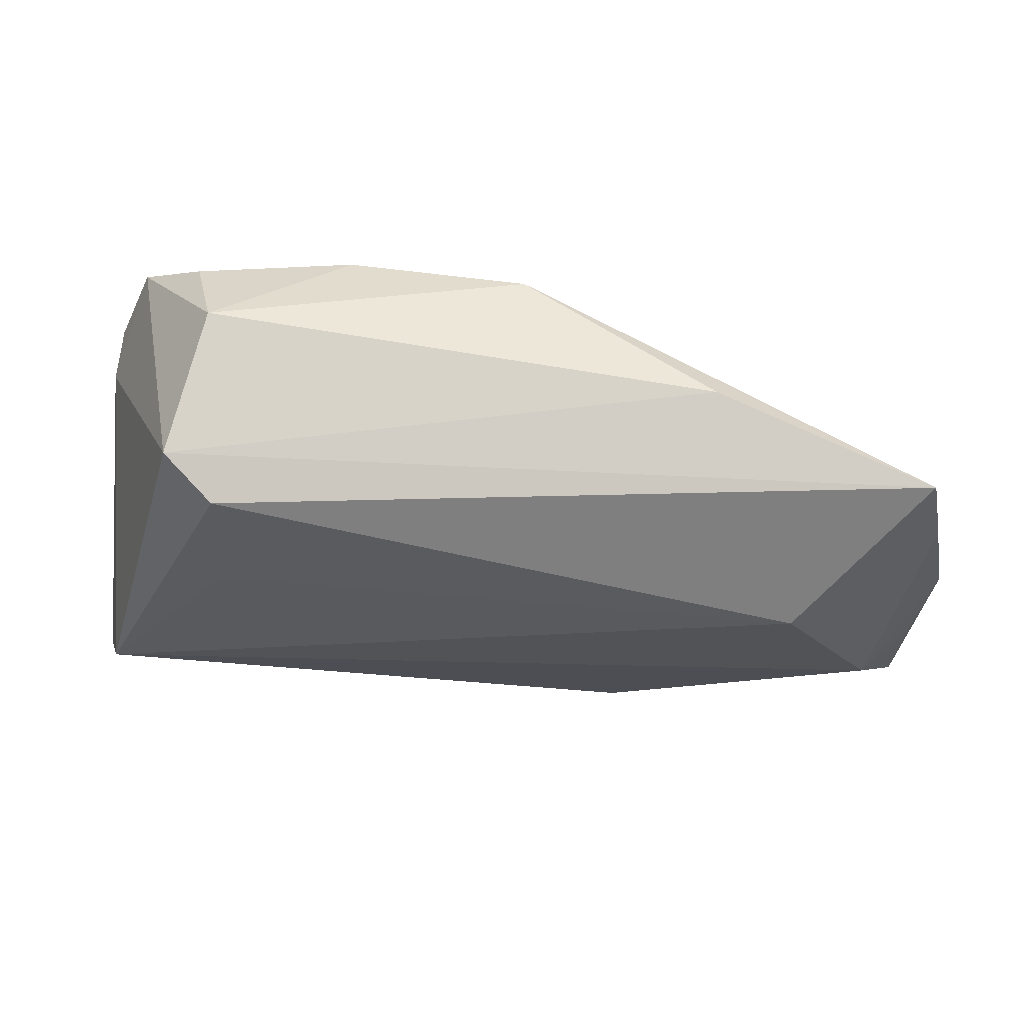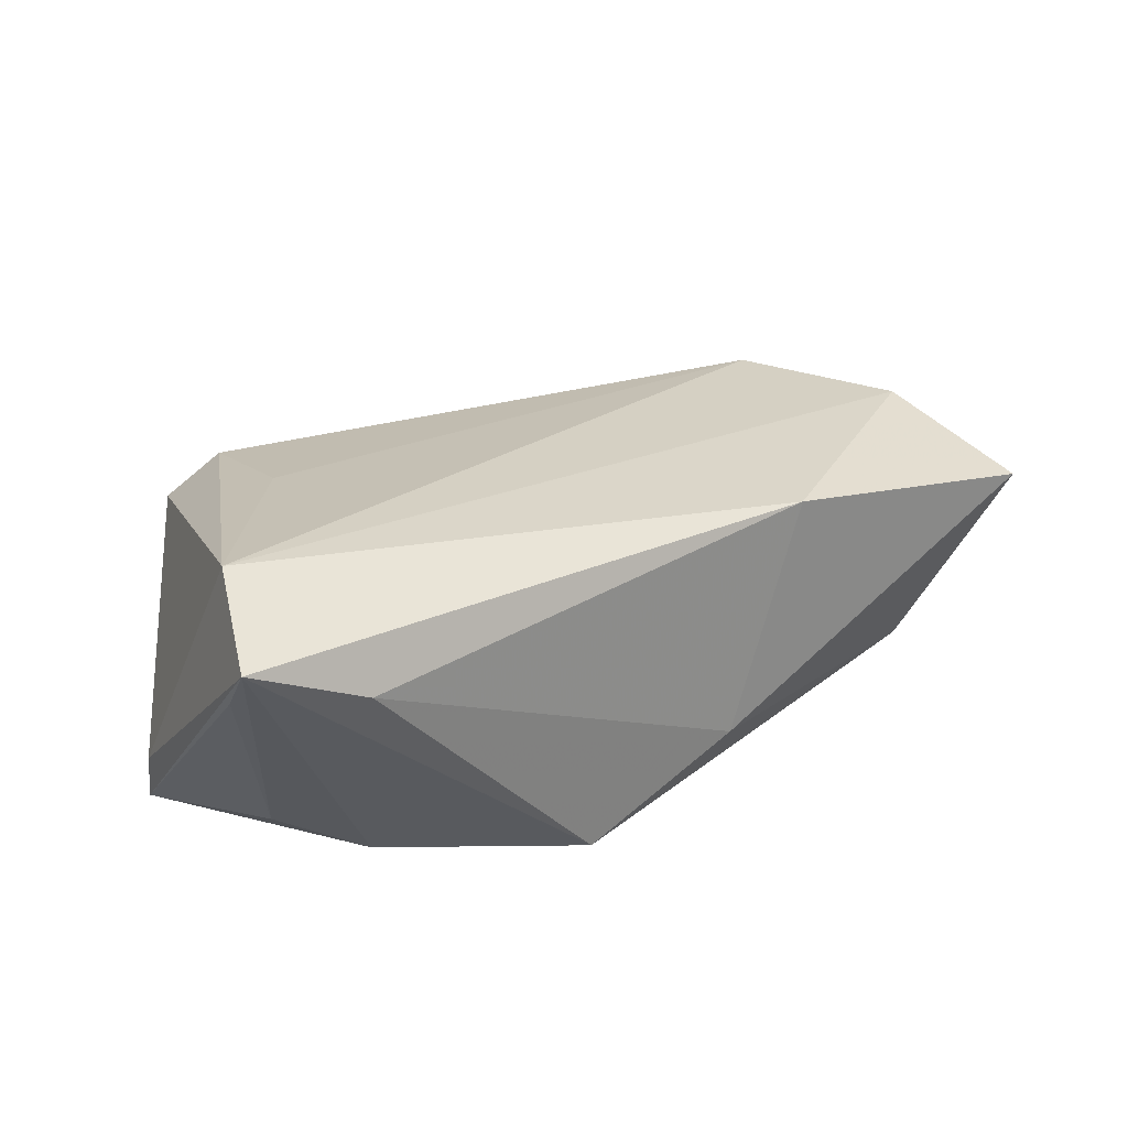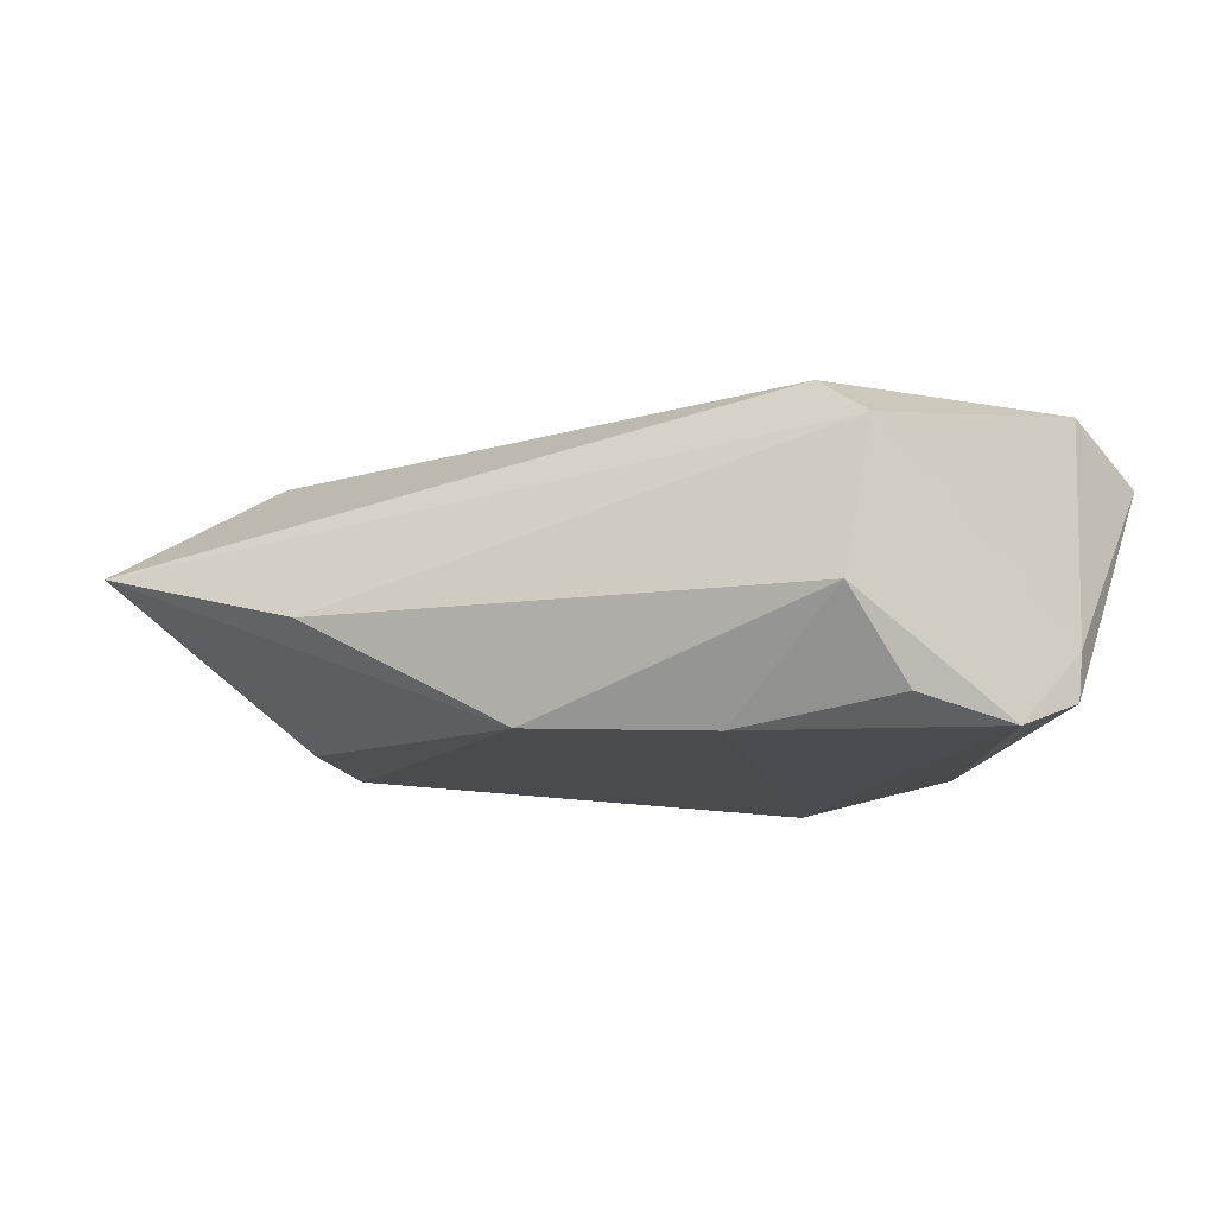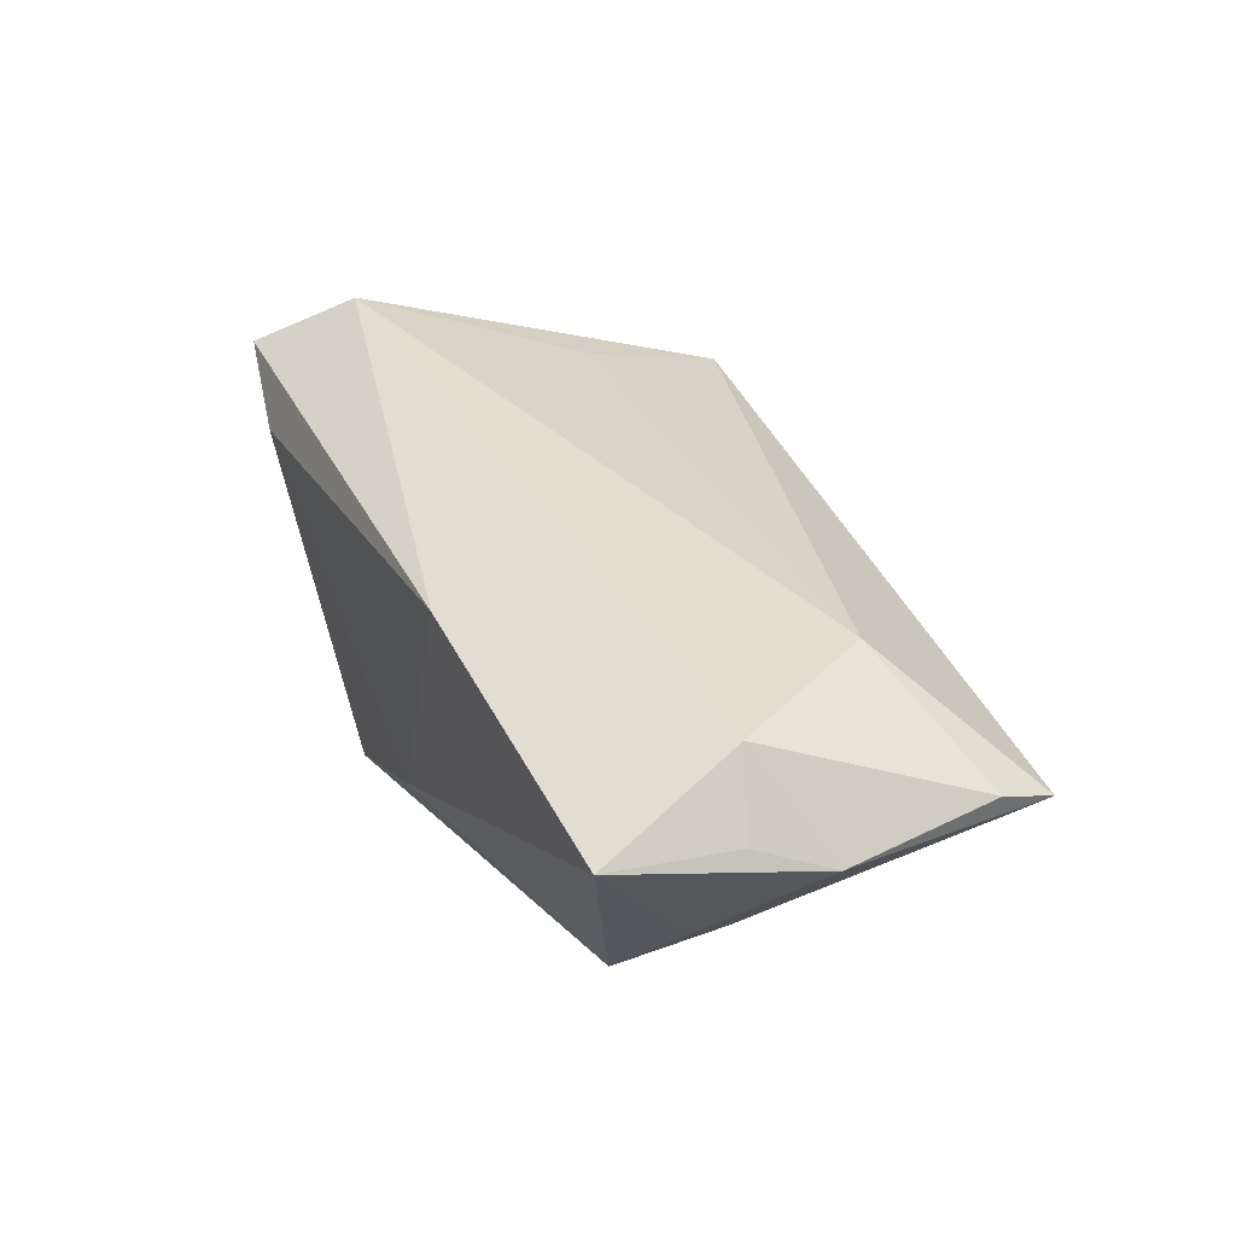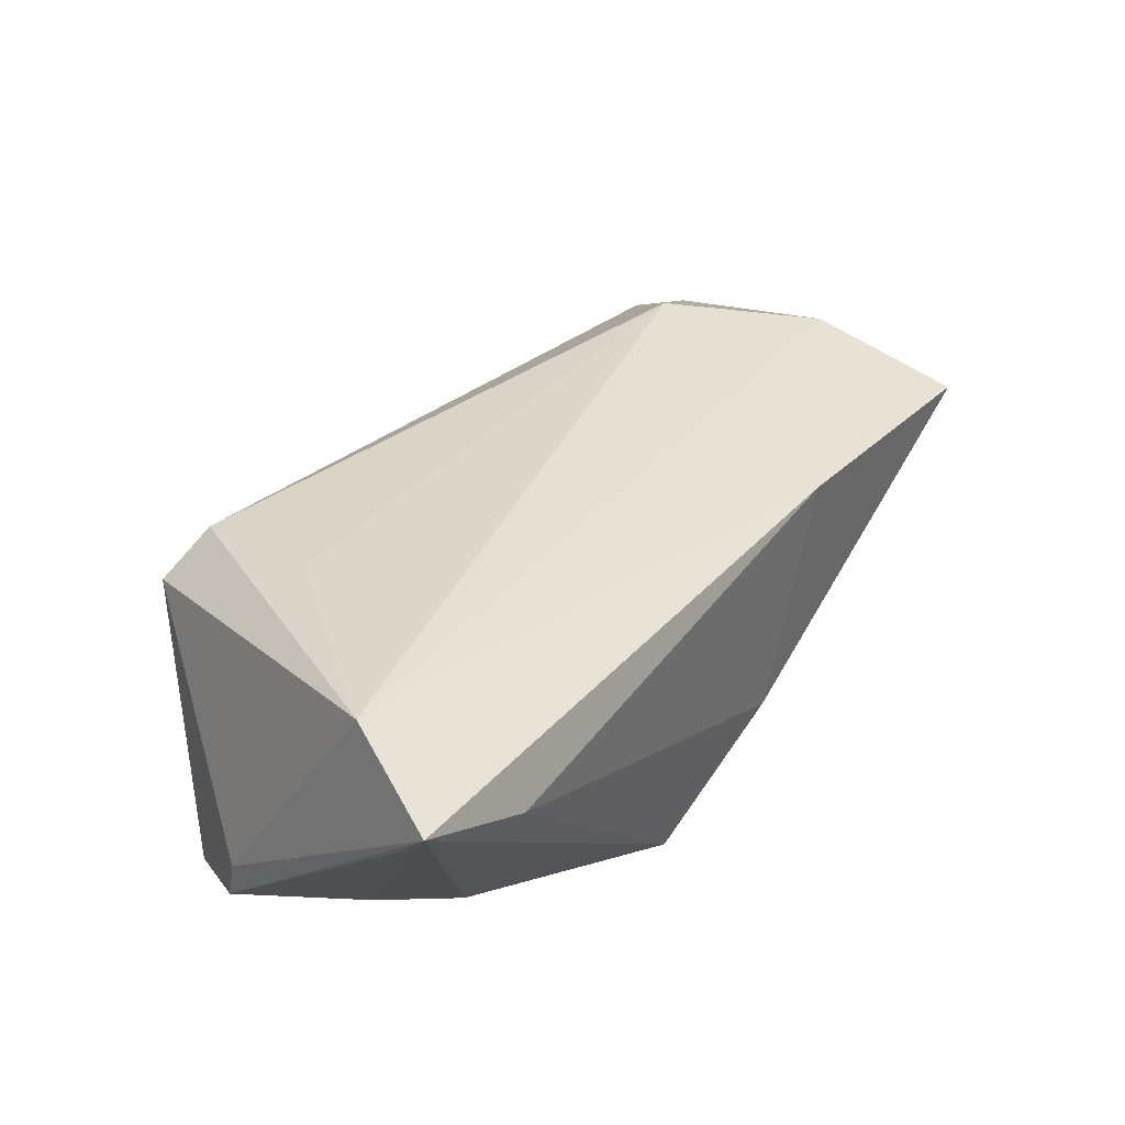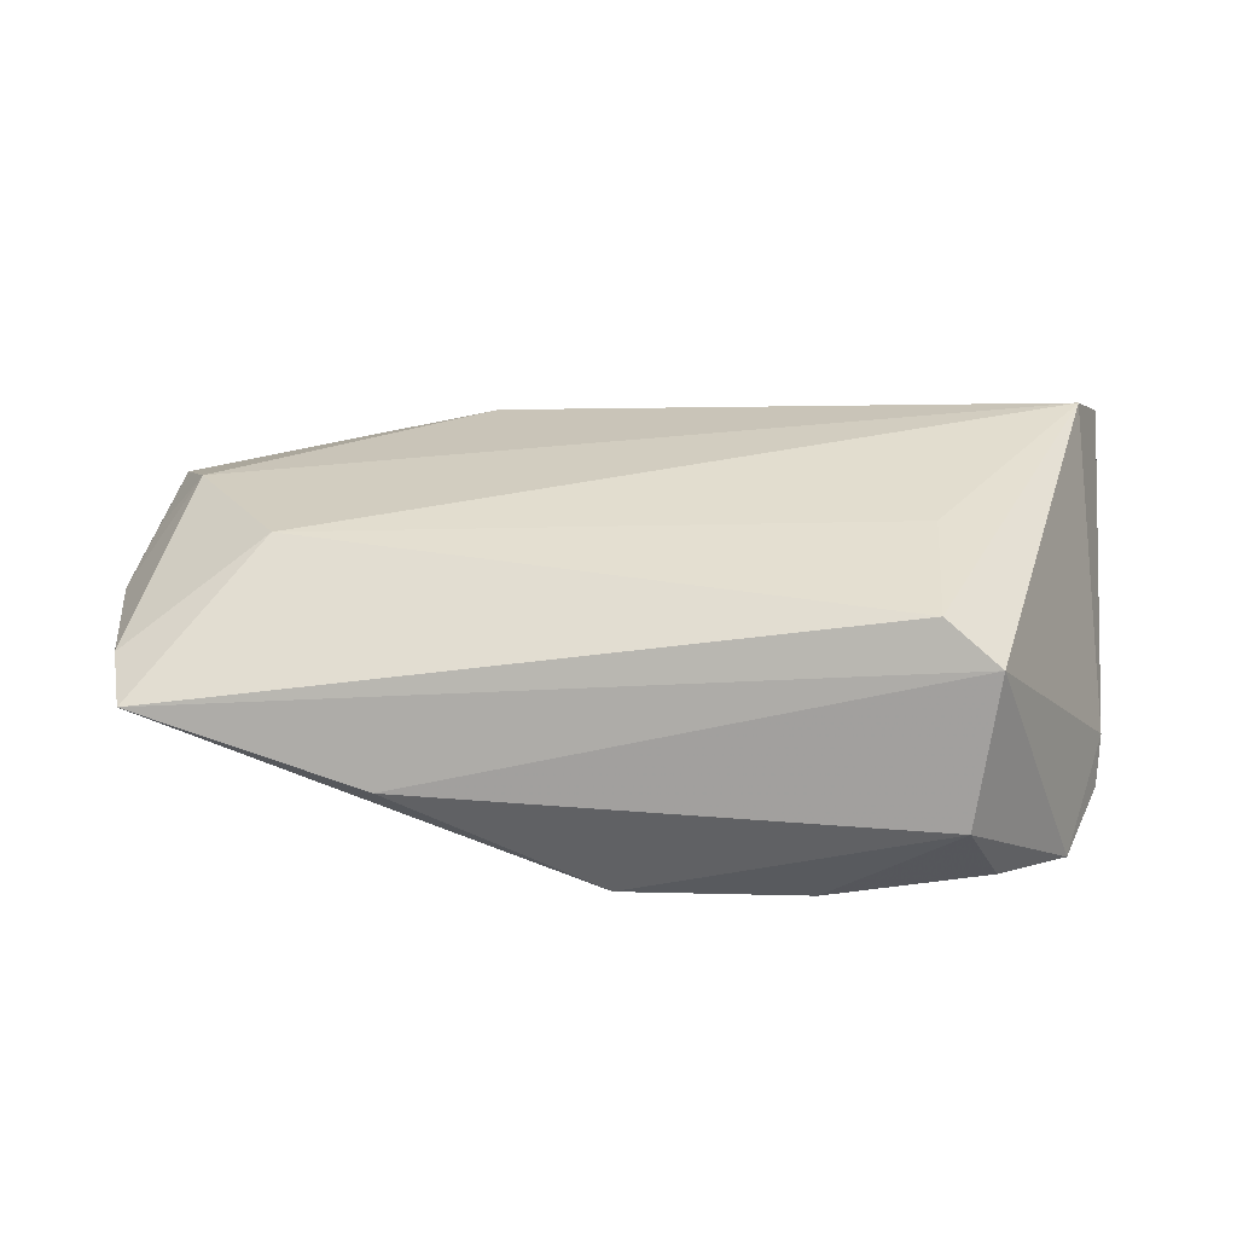
<metadata>
{"format":"obj","ext":"obj","renderer":"f3d","projection":"perspective","resolution":1024,"background":"white","views":[{"elev":67.5,"azim":7.3,"up":"+Y"},{"elev":27.2,"azim":-32.7,"up":"+Z"},{"elev":-15.3,"azim":-156.3,"up":"+Z"},{"elev":30.6,"azim":69.9,"up":"+Z"},{"elev":39.5,"azim":-50.5,"up":"+Z"},{"elev":26.5,"azim":-176.6,"up":"+Z"}]}
</metadata>
<code>
v -0.04227 -0.009523 -0.01541
v -0.03416 0.03147 -0.008232
v 0.0464 -0.00229 -0.01334
v 0.05431 -0.004715 0.01556
v -0.0387 -0.03047 0.01052
v -0.01863 0.02469 -0.02099
v -0.03008 0.02666 0.01509
v 0.06074 -0.006863 0.007784
v 0.01132 -0.02747 -0.01194
v -0.05197 -0.02375 0.01068
v -0.05138 0.005393 -0.01708
v -0.009123 -0.02765 -0.02099
v 0.004082 0.0277 -0.01934
v -0.04727 0.01493 -0.02099
v 0.04751 -0.01605 -0.01412
v -0.03046 0.009557 0.01832
v -0.03669 0.02862 0.009993
v 0.04252 0.0132 0.01665
v 0.02947 0.03147 -0.005379
v 0.02171 -0.02632 0.01616
v 0.05889 0.02169 0.005704
v 0.05705 0.02895 0.002827
v -0.05259 -0.029 0.01673
v -0.03198 -0.01469 -0.0203
v -0.05165 0.003829 -0.01092
v 0.0627 0.002515 0.004109
v -0.03839 0.02326 -0.01828
v 0.05345 -0.009739 -0.007325
v -0.04843 -0.01613 0.0226
v 0.06065 -0.02222 0.008544
f 24 12 23
f 14 12 24
f 17 22 19
f 7 22 17
f 23 12 5
f 14 24 11
f 26 30 28
f 30 15 28
f 7 17 29
f 29 16 7
f 14 17 2
f 2 17 19
f 9 5 12
f 12 15 9
f 9 15 30
f 1 24 23
f 1 11 24
f 25 17 14
f 14 11 25
f 25 29 17
f 25 11 23
f 23 29 25
f 13 15 12
f 19 22 13
f 13 2 19
f 8 30 26
f 26 4 8
f 8 4 30
f 26 22 21
f 21 4 26
f 20 9 30
f 5 9 20
f 23 5 20
f 20 29 23
f 30 4 20
f 4 29 20
f 23 11 10
f 10 1 23
f 11 1 10
f 6 12 14
f 6 13 12
f 2 13 6
f 15 13 3
f 3 13 22
f 3 28 15
f 3 22 26
f 26 28 3
f 4 21 18
f 7 16 18
f 18 22 7
f 18 21 22
f 16 29 18
f 18 29 4
f 14 2 27
f 27 6 14
f 2 6 27

</code>
